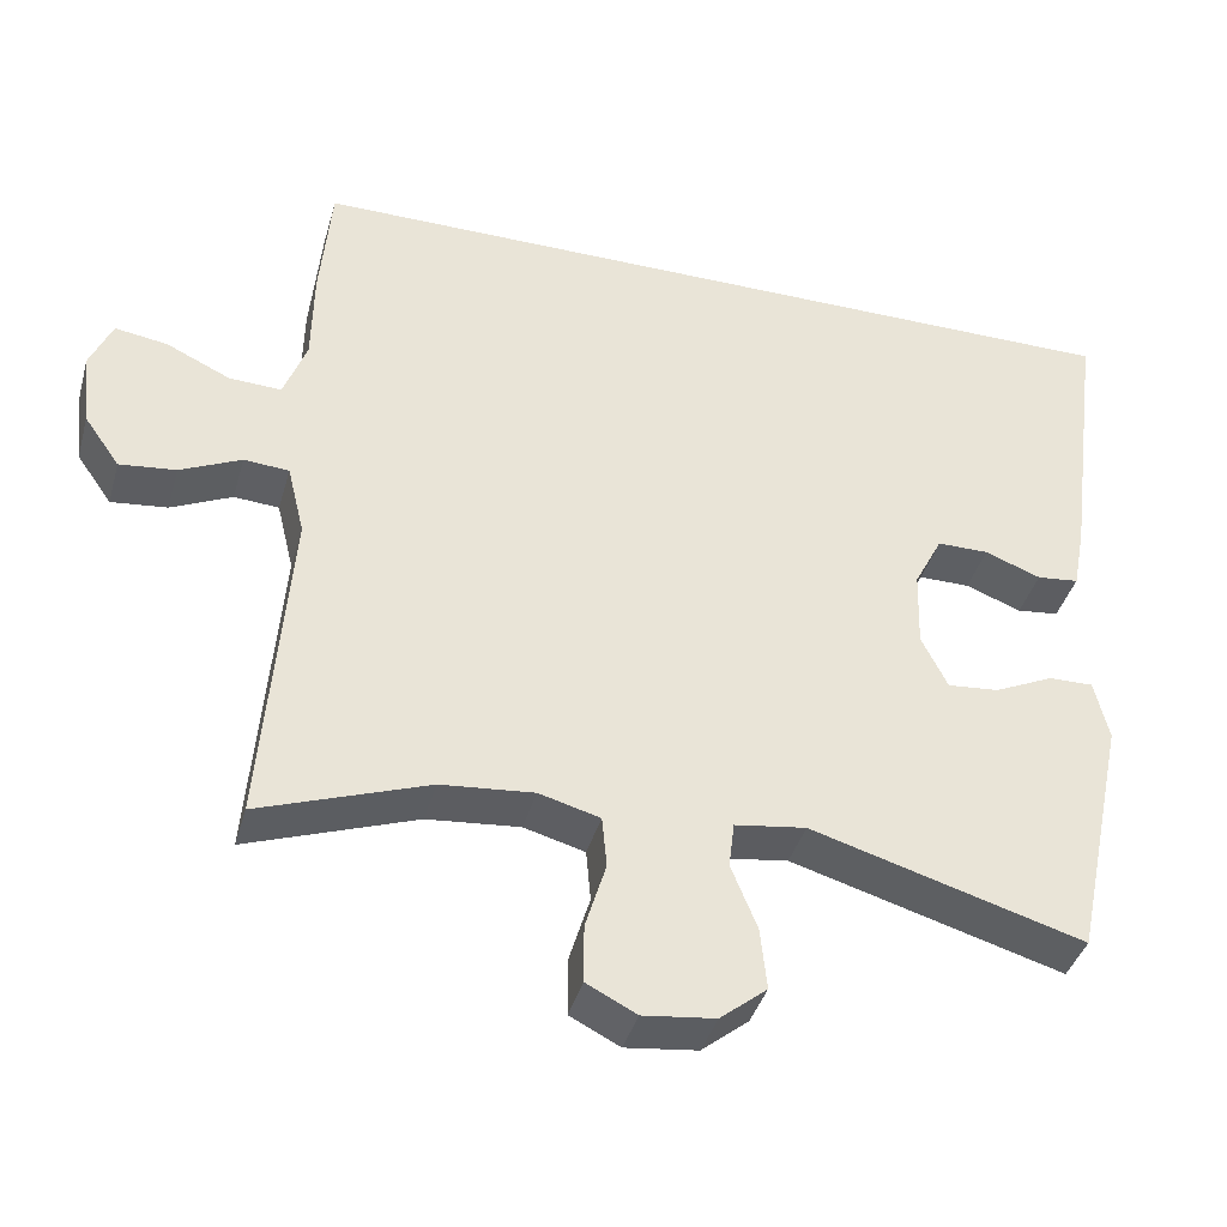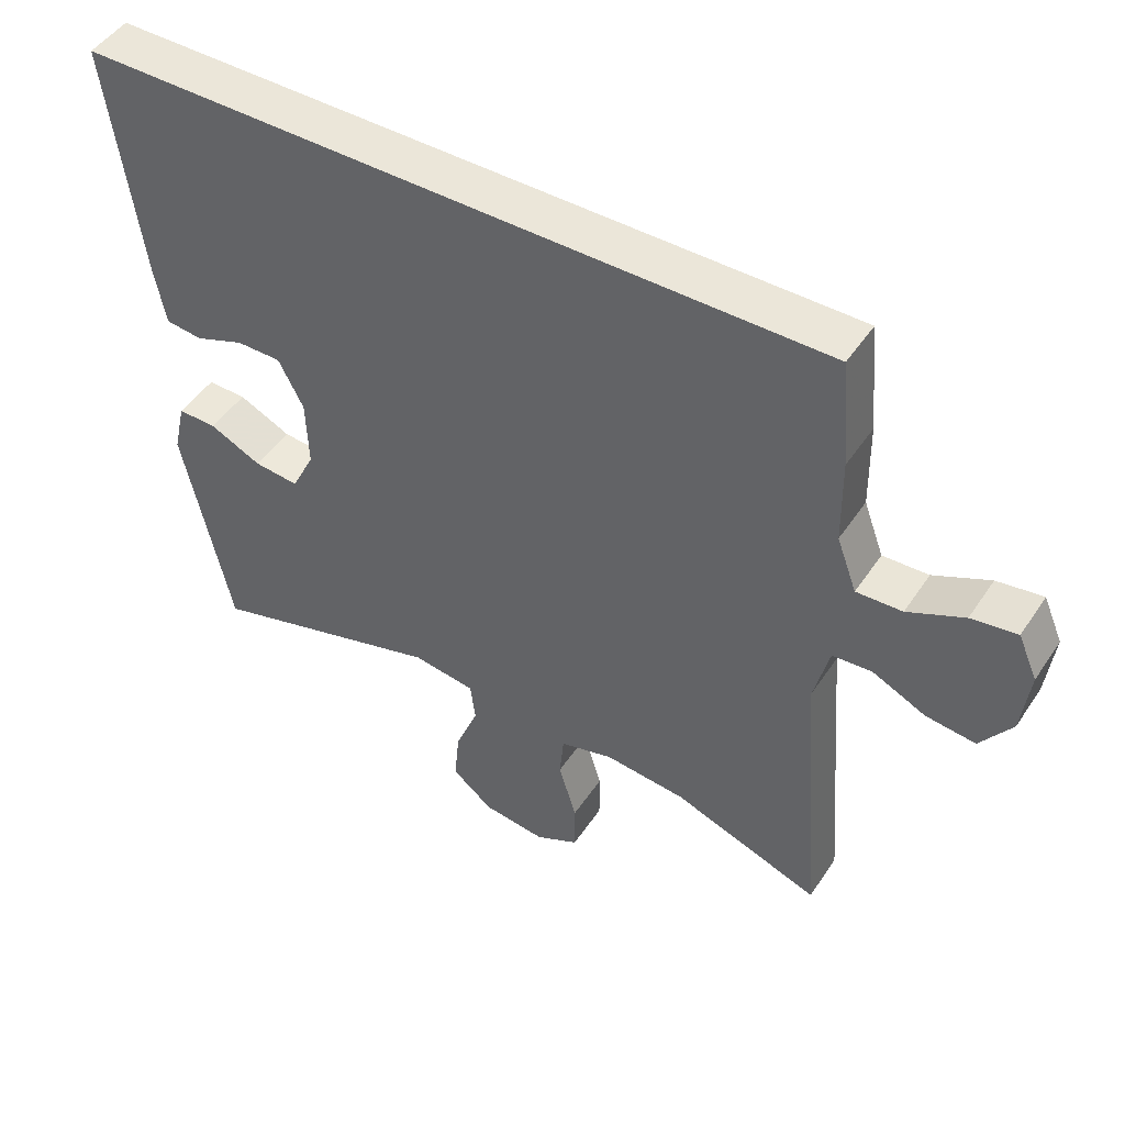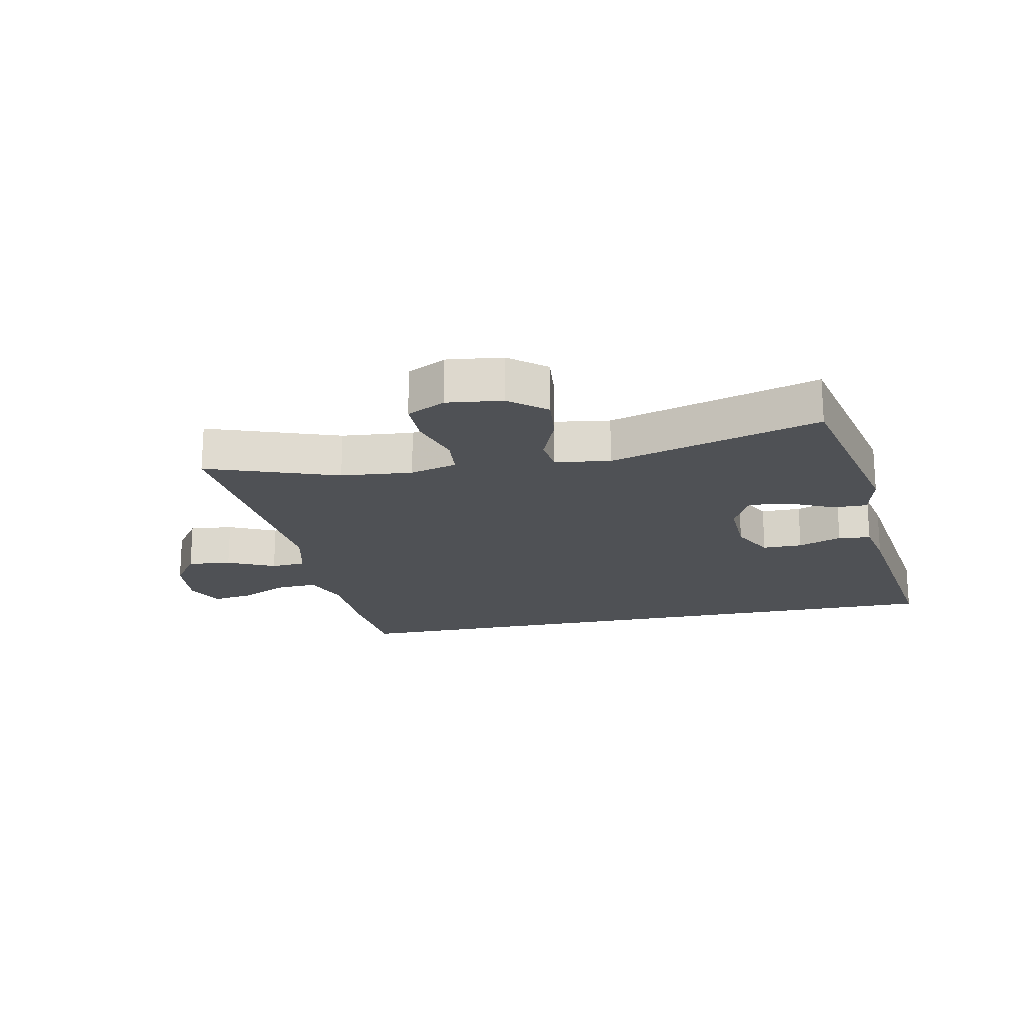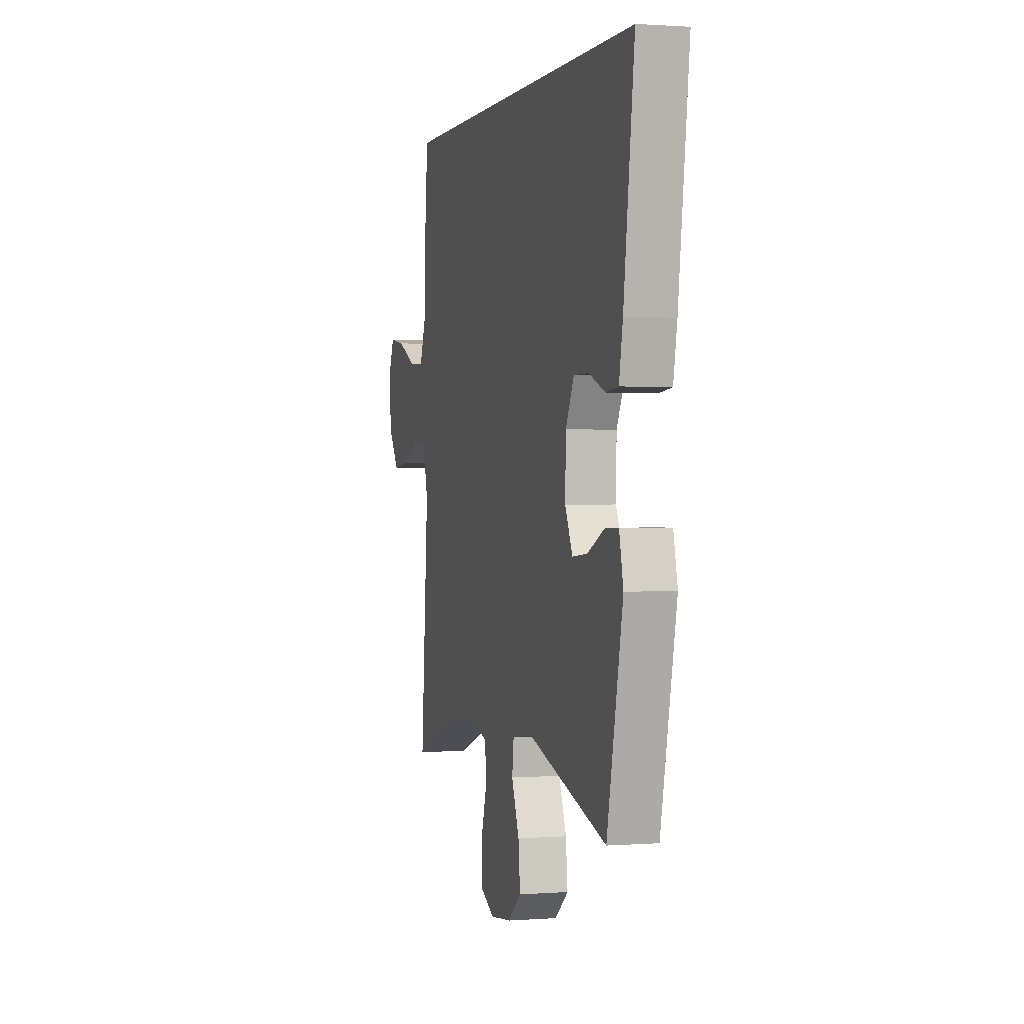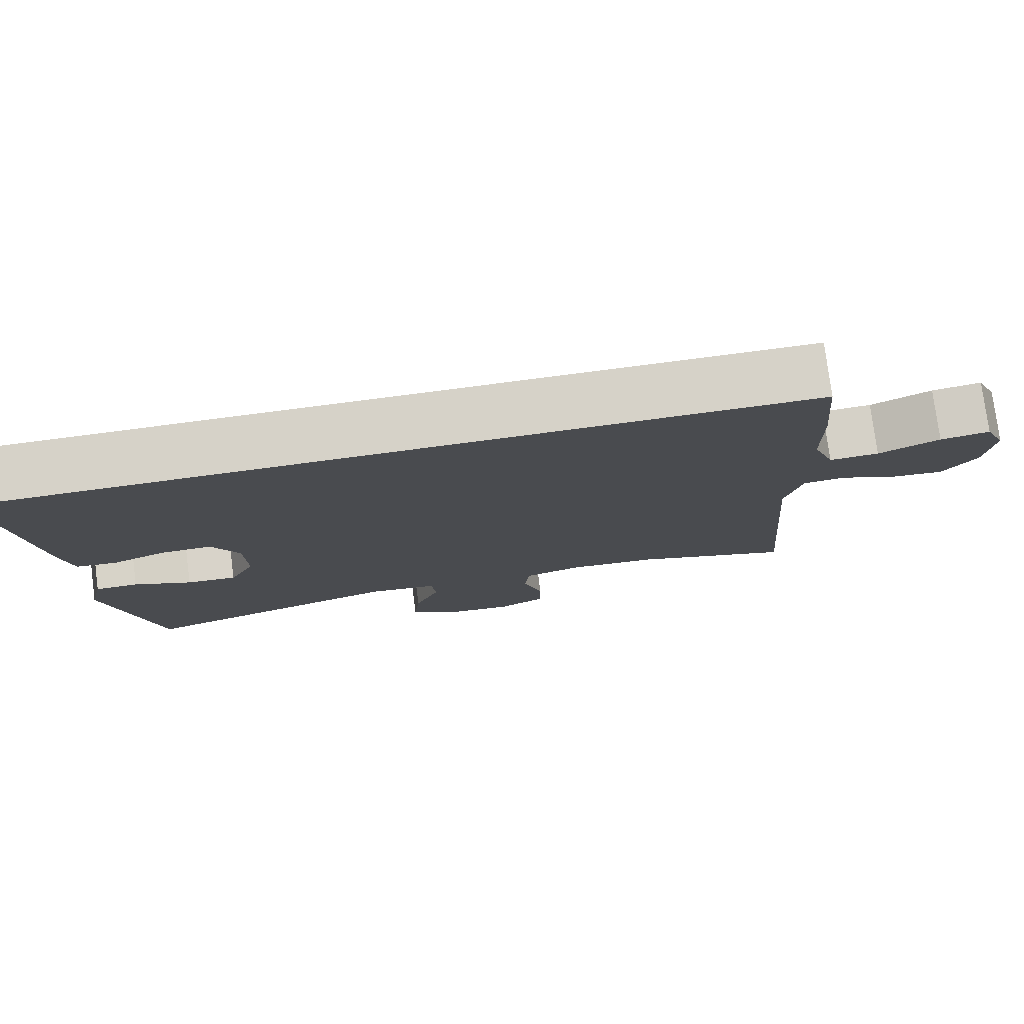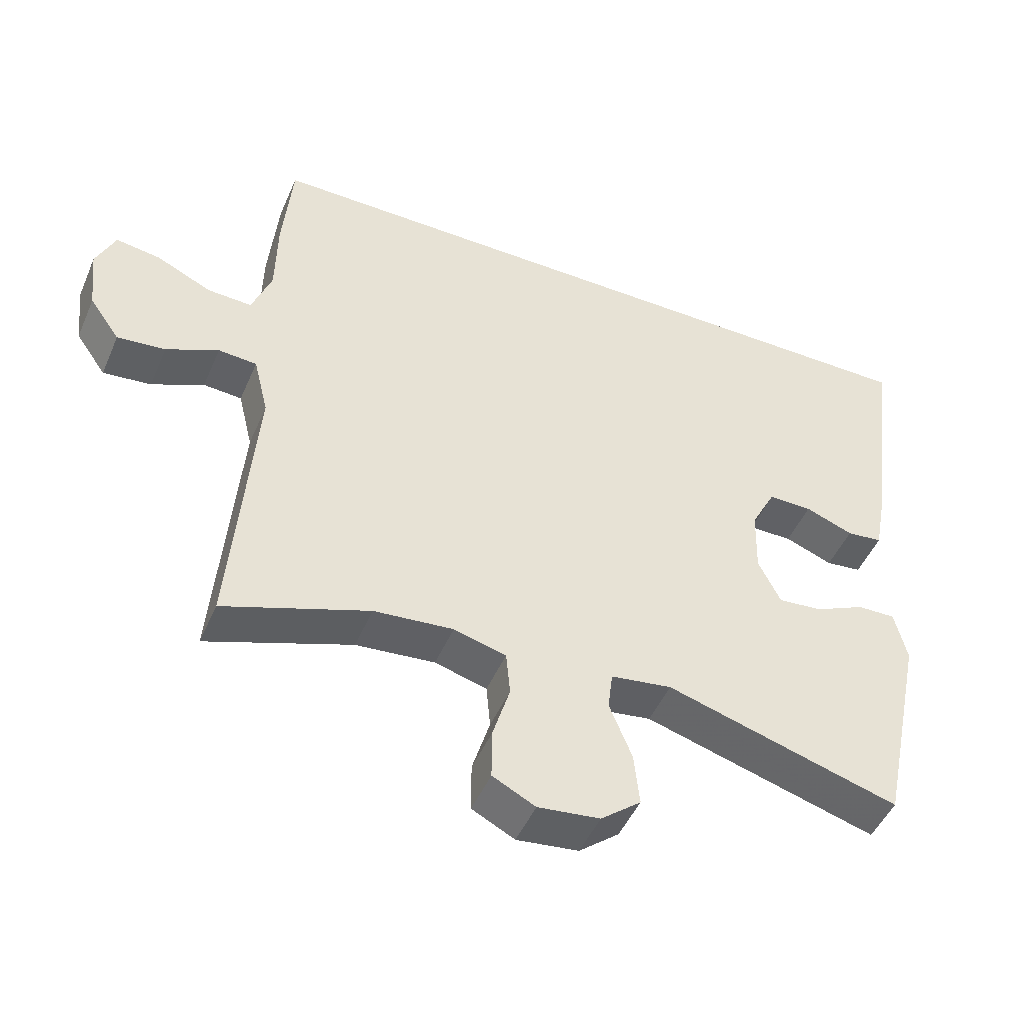
<metadata>
{"format":"obj","ext":"obj","renderer":"f3d","projection":"perspective","resolution":1024,"background":"white","views":[{"elev":-39.8,"azim":164.5,"up":"+Z"},{"elev":47.7,"azim":32.1,"up":"+Z"},{"elev":-19.5,"azim":-168.3,"up":"+Y"},{"elev":1.1,"azim":-105.4,"up":"+Z"},{"elev":77.7,"azim":-7.4,"up":"+Z"},{"elev":-48.1,"azim":157.1,"up":"+Z"}]}
</metadata>
<code>
v -0.5 0.07 -0.5
v -0.568 0.07 -0.18
v -0.55 0.07 -0.103
v -0.494 0.07 -0.104
v -0.419 0.07 -0.139
v -0.354 0.07 -0.145
v -0.321 0.07 -0.078
v -0.324 0.07 0.021
v -0.36 0.07 0.091
v -0.425 0.07 0.091
v -0.496 0.07 0.064
v -0.549 0.07 0.07
v -0.565 0.07 0.154
v -0.611 0.07 0.5
v 0.464 0.07 0.5
v 0.478 0.07 0.344
v 0.48 0.07 0.22
v 0.509 0.07 0.142
v 0.575 0.07 0.145
v 0.656 0.07 0.183
v 0.722 0.07 0.193
v 0.75 0.07 0.129
v 0.739 0.07 0.034
v 0.694 0.07 -0.03
v 0.623 0.07 -0.022
v 0.546 0.07 0.014
v 0.489 0.07 0.01
v 0.467 0.07 -0.08
v 0.5 0.07 -0.5
v 0.287 0.07 -0.424
v 0.17 0.07 -0.413
v 0.093 0.07 -0.434
v 0.087 0.07 -0.499
v 0.113 0.07 -0.585
v 0.113 0.07 -0.658
v 0.05 0.07 -0.69
v -0.041 0.07 -0.679
v -0.1 0.07 -0.631
v -0.092 0.07 -0.553
v -0.059 0.07 -0.471
v -0.066 0.07 -0.413
v -0.156 0.07 -0.4
v -0.5 0 -0.5
v -0.568 0 -0.18
v -0.55 0 -0.103
v -0.494 0 -0.104
v -0.419 0 -0.139
v -0.354 0 -0.145
v -0.321 0 -0.078
v -0.324 0 0.021
v -0.36 0 0.091
v -0.425 0 0.091
v -0.496 0 0.064
v -0.549 0 0.07
v -0.565 0 0.154
v -0.611 0 0.5
v 0.464 0 0.5
v 0.478 0 0.344
v 0.48 0 0.22
v 0.509 0 0.142
v 0.575 0 0.145
v 0.656 0 0.183
v 0.722 0 0.193
v 0.75 0 0.129
v 0.739 0 0.034
v 0.694 0 -0.03
v 0.623 0 -0.022
v 0.546 0 0.014
v 0.489 0 0.01
v 0.467 0 -0.08
v 0.5 0 -0.5
v 0.287 0 -0.424
v 0.17 0 -0.413
v 0.093 0 -0.434
v 0.087 0 -0.499
v 0.113 0 -0.585
v 0.113 0 -0.658
v 0.05 0 -0.69
v -0.041 0 -0.679
v -0.1 0 -0.631
v -0.092 0 -0.553
v -0.059 0 -0.471
v -0.066 0 -0.413
v -0.156 0 -0.4
f 38 39 40
f 37 38 40
f 36 37 40
f 35 36 40
f 34 35 40
f 33 34 40
f 32 33 40 41
f 31 32 41 42
f 28 29 30
f 27 28 30 31
f 24 25 26
f 23 24 26
f 22 23 26
f 21 22 26
f 20 21 26
f 19 20 26
f 18 19 26 27
f 27 31 42
f 18 27 42
f 17 18 42
f 13 14 15
f 12 13 15
f 11 12 15
f 10 11 15
f 15 16 17
f 10 15 17
f 9 10 17
f 3 4 5
f 2 3 5
f 1 2 5
f 42 1 5
f 42 5 6
f 17 42 6 7
f 8 9 17
f 7 8 17
f 82 81 80
f 82 80 79
f 82 79 78
f 82 78 77
f 82 77 76
f 82 76 75
f 83 82 75 74
f 84 83 74 73
f 72 71 70
f 73 72 70 69
f 68 67 66
f 68 66 65
f 68 65 64
f 68 64 63
f 68 63 62
f 68 62 61
f 69 68 61 60
f 84 73 69
f 84 69 60
f 84 60 59
f 57 56 55
f 57 55 54
f 57 54 53
f 57 53 52
f 59 58 57
f 59 57 52
f 59 52 51
f 47 46 45
f 47 45 44
f 47 44 43
f 47 43 84
f 48 47 84
f 49 48 84 59
f 59 51 50
f 59 50 49
f 1 43 44 2
f 2 44 45 3
f 3 45 46 4
f 4 46 47 5
f 5 47 48 6
f 6 48 49 7
f 7 49 50 8
f 8 50 51 9
f 9 51 52 10
f 10 52 53 11
f 11 53 54 12
f 12 54 55 13
f 13 55 56 14
f 14 56 57 15
f 15 57 58 16
f 16 58 59 17
f 17 59 60 18
f 18 60 61 19
f 19 61 62 20
f 20 62 63 21
f 21 63 64 22
f 22 64 65 23
f 23 65 66 24
f 24 66 67 25
f 25 67 68 26
f 26 68 69 27
f 27 69 70 28
f 28 70 71 29
f 29 71 72 30
f 30 72 73 31
f 31 73 74 32
f 32 74 75 33
f 33 75 76 34
f 34 76 77 35
f 35 77 78 36
f 36 78 79 37
f 37 79 80 38
f 38 80 81 39
f 39 81 82 40
f 40 82 83 41
f 41 83 84 42
f 42 84 43 1

</code>
